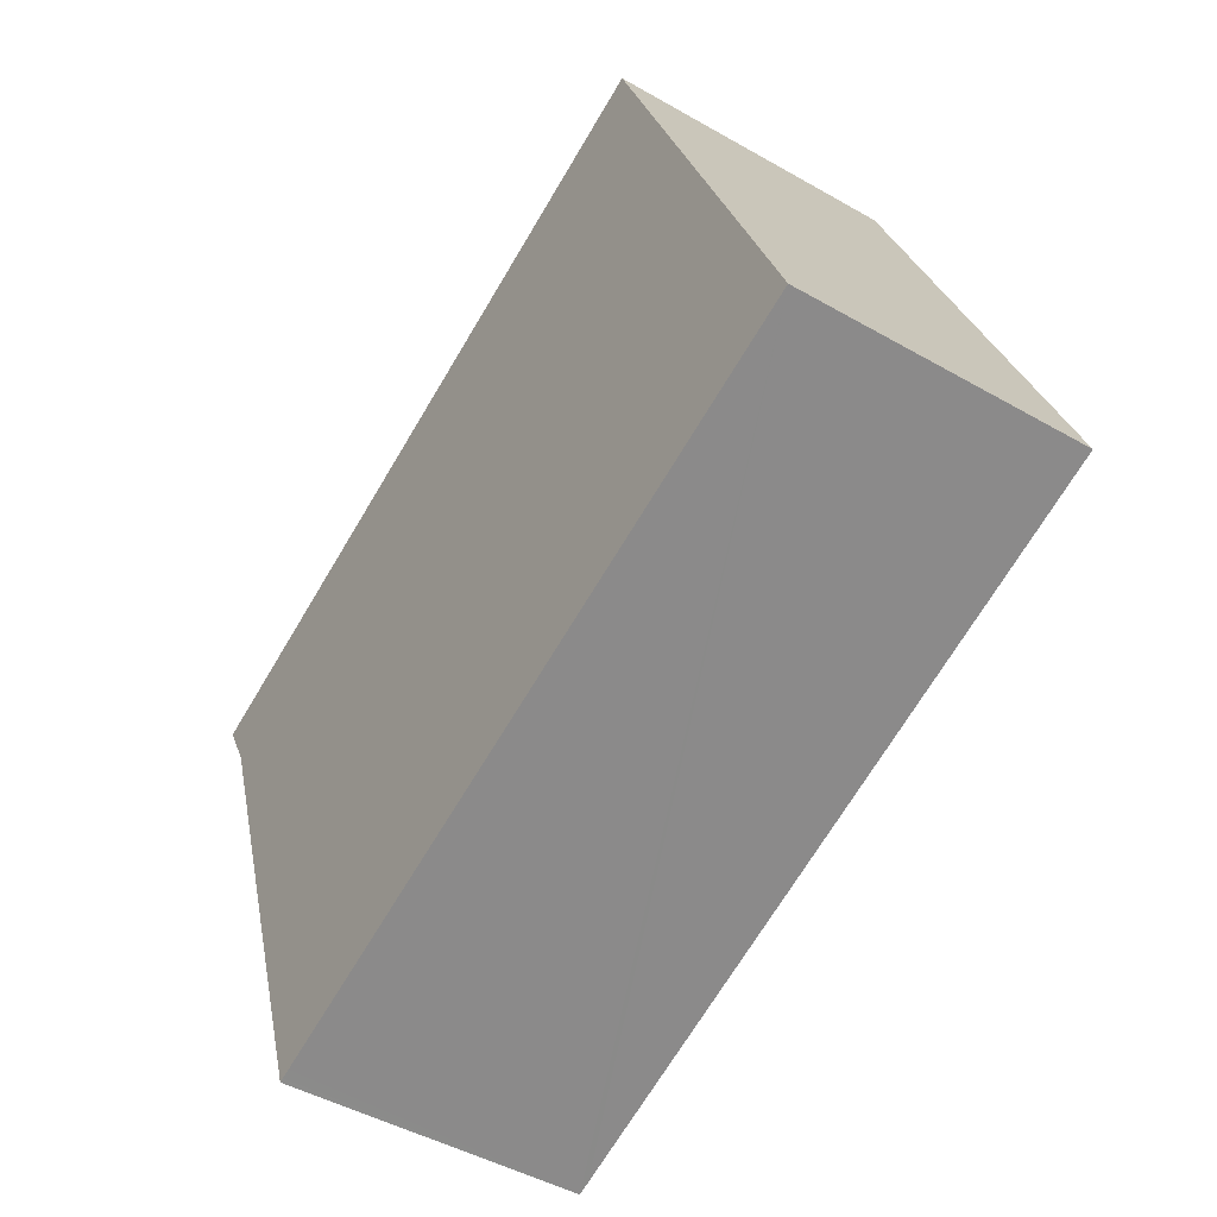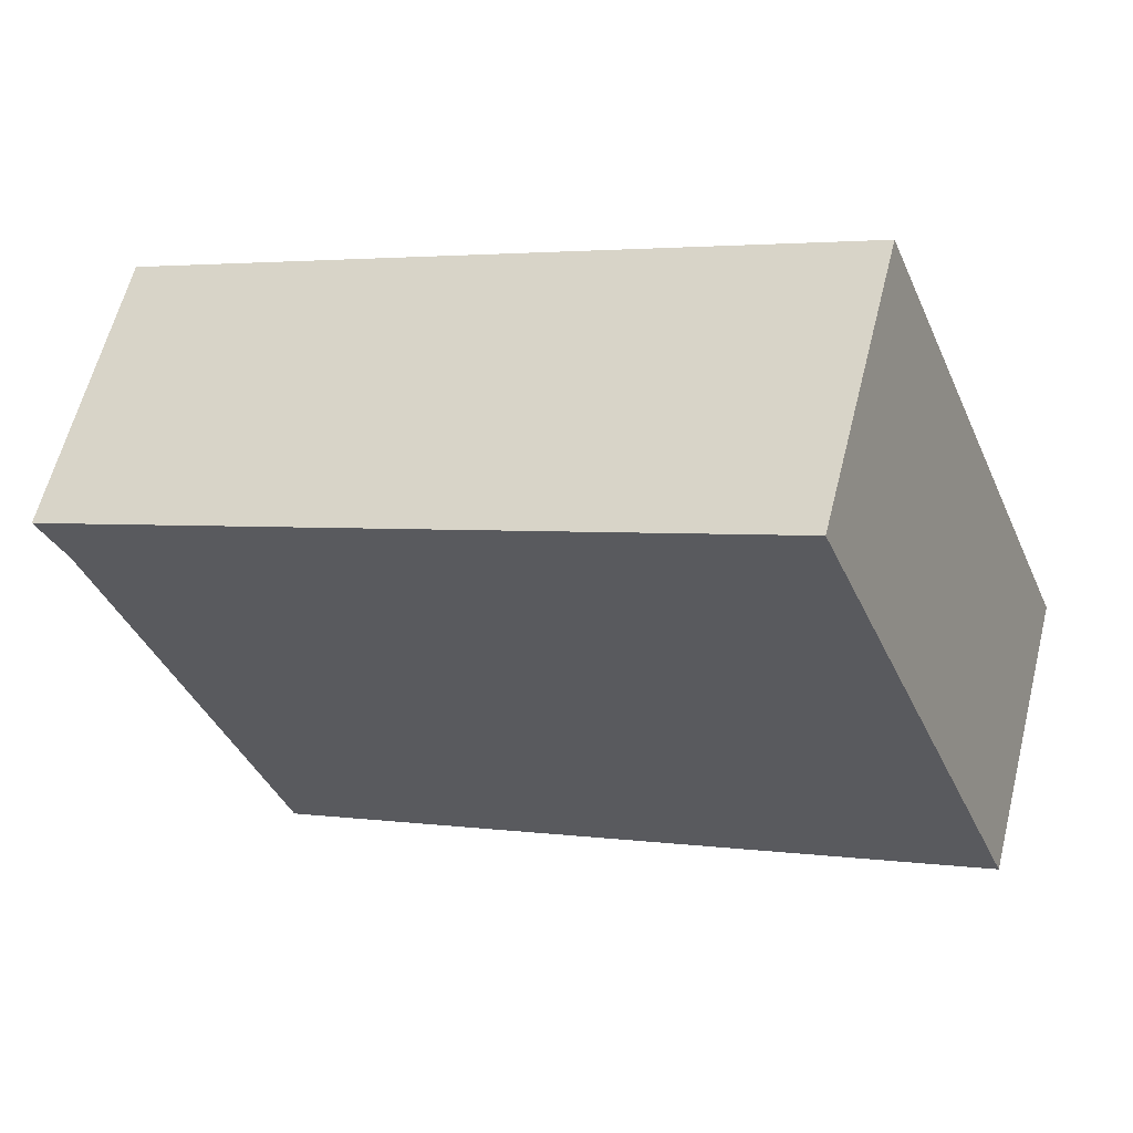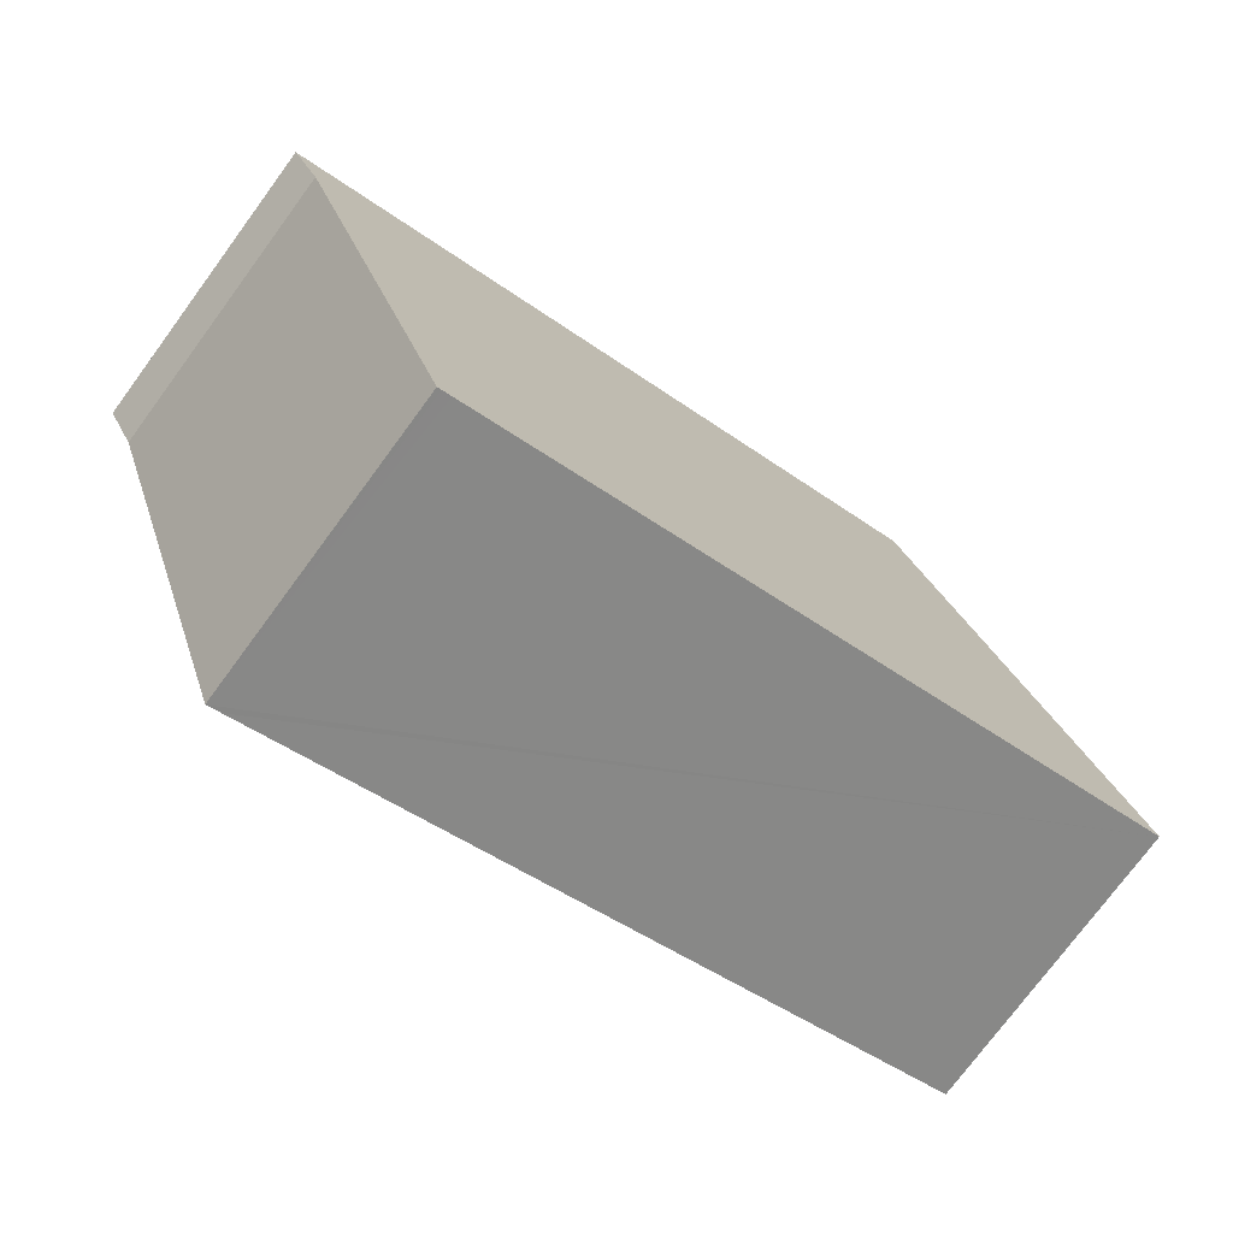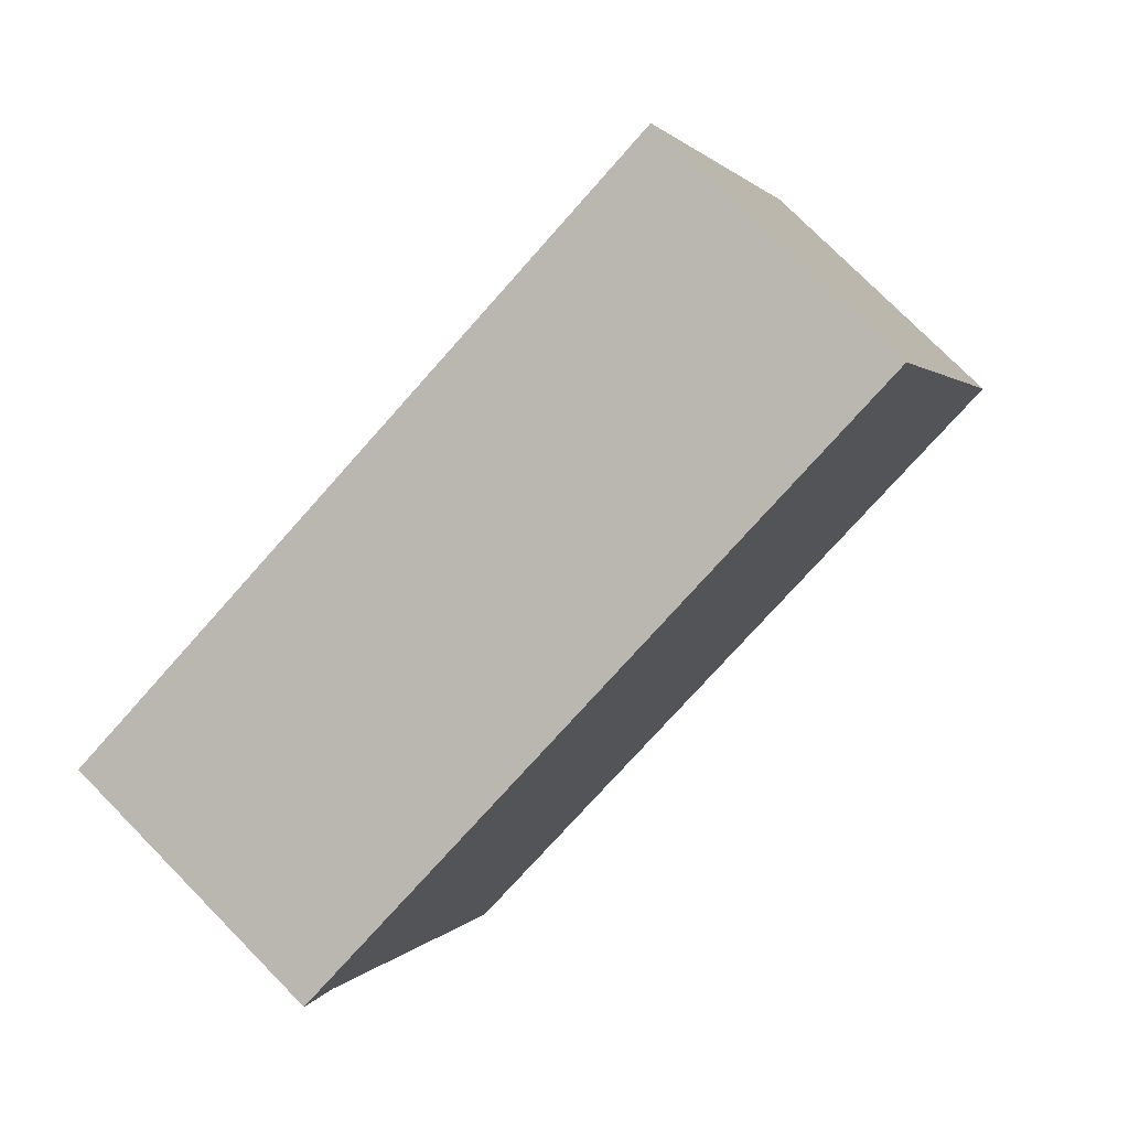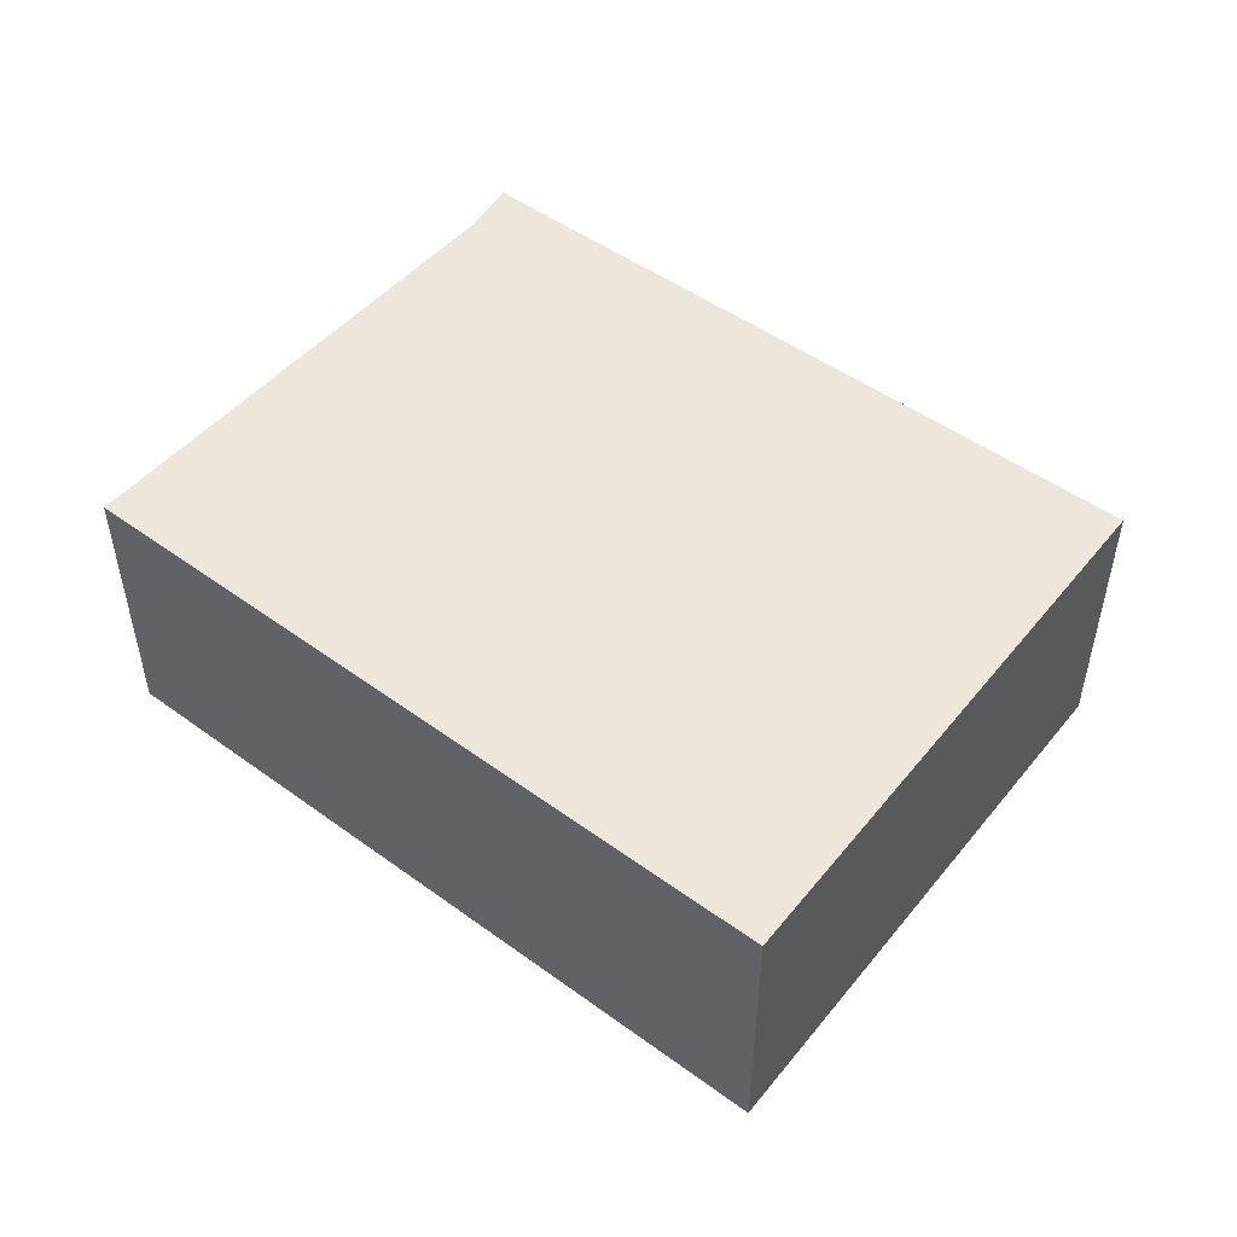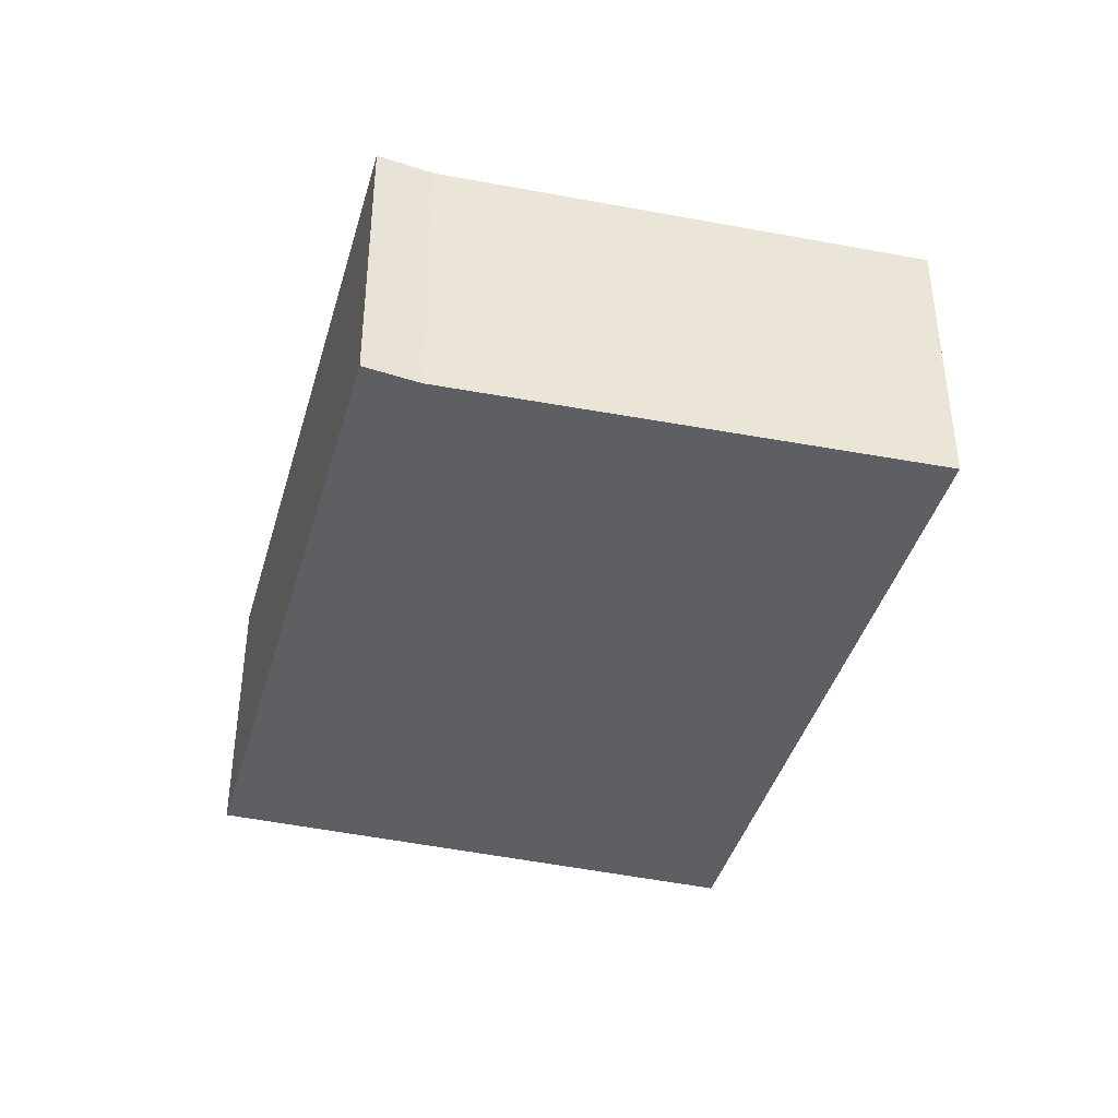
<metadata>
{"format":"obj","ext":"obj","renderer":"f3d","projection":"perspective","resolution":1024,"background":"white","views":[{"elev":-45.9,"azim":-123.4,"up":"+Z"},{"elev":60.9,"azim":-165.9,"up":"+Z"},{"elev":-75.4,"azim":143.6,"up":"+Z"},{"elev":76.2,"azim":135.4,"up":"+Z"},{"elev":51.1,"azim":-120.9,"up":"+Y"},{"elev":-40.0,"azim":95.9,"up":"+Y"}]}
</metadata>
<code>
v  2.922 3.928 7.366
v  9.611 3.928 -3.61
v  0 3.928 2.405e-16
v  12.04 3.928 2.925
v  12.41 3.928 3.636
v  9.73 3.928 -3.655
v  9.787 3.928 -3.677
v  11.03 3.928 -0.042
v  10.47 3.928 -1.671
v  12.04 -1.791e-16 2.925
v  9.787 2.252e-16 -3.677
v  11.03 2.572e-18 -0.042
v  10.47 1.023e-16 -1.671
v  9.611 2.21e-16 -3.61
v  0 0 0
v  9.73 2.238e-16 -3.655
v  2.922 -4.51e-16 7.366
v  12.41 -2.226e-16 3.636
g defaultobject
f 1 2 3
f 2 1 4
f 4 1 5
f 2 4 6
f 6 4 7
f 7 4 8
f 7 8 9
f 10 8 4
f 8 10 9
f 9 10 7
f 7 10 11
f 11 10 12
f 11 12 13
f 11 6 7
f 6 11 2
f 2 11 3
f 3 11 14
f 3 14 15
f 14 11 16
f 15 1 3
f 1 15 17
f 17 5 1
f 5 17 18
f 18 4 5
f 4 18 10
f 13 16 11
f 16 13 14
f 14 13 15
f 15 13 17
f 17 13 12
f 17 12 10
f 17 10 18

</code>
